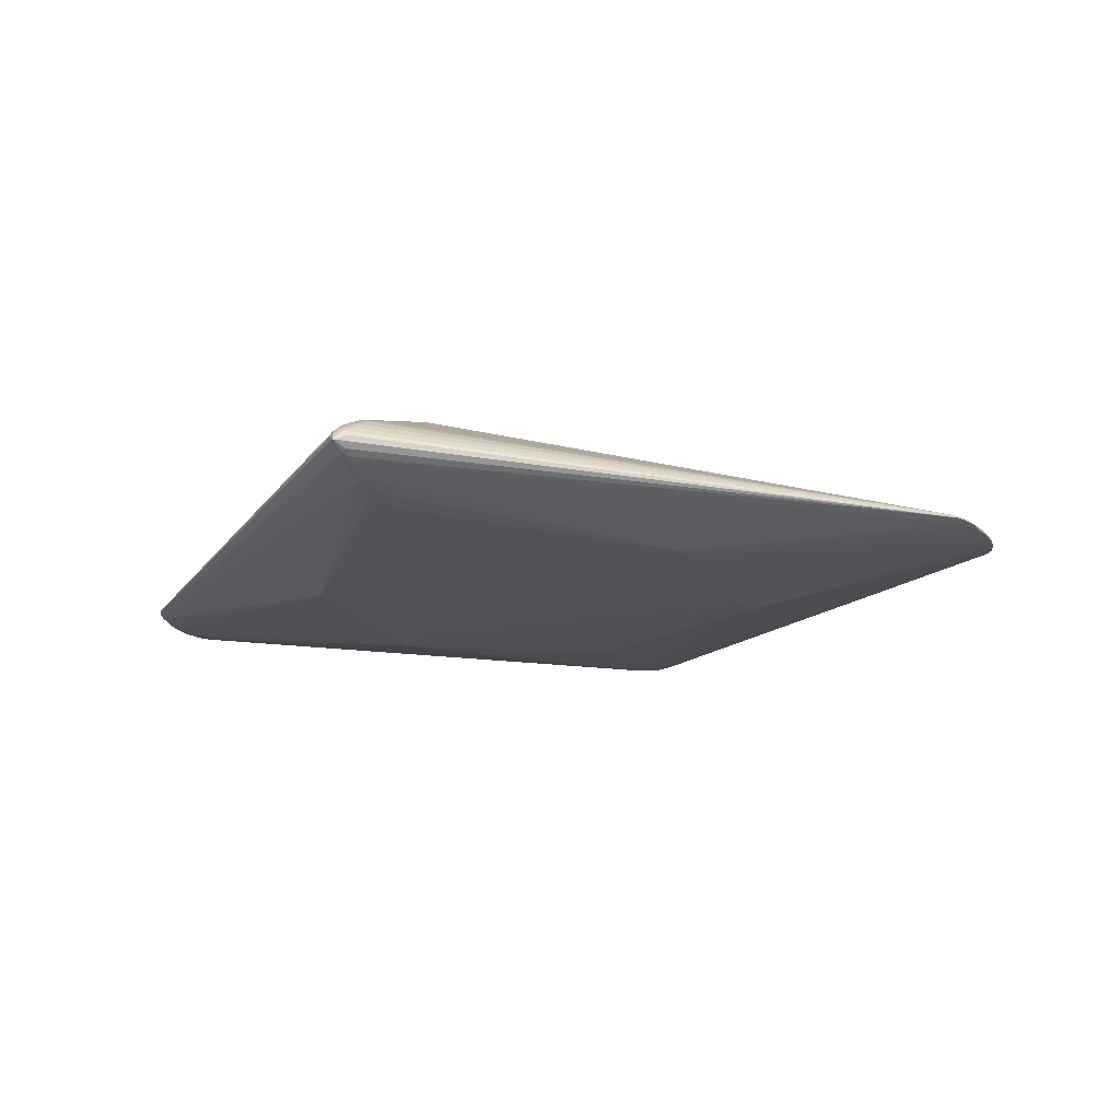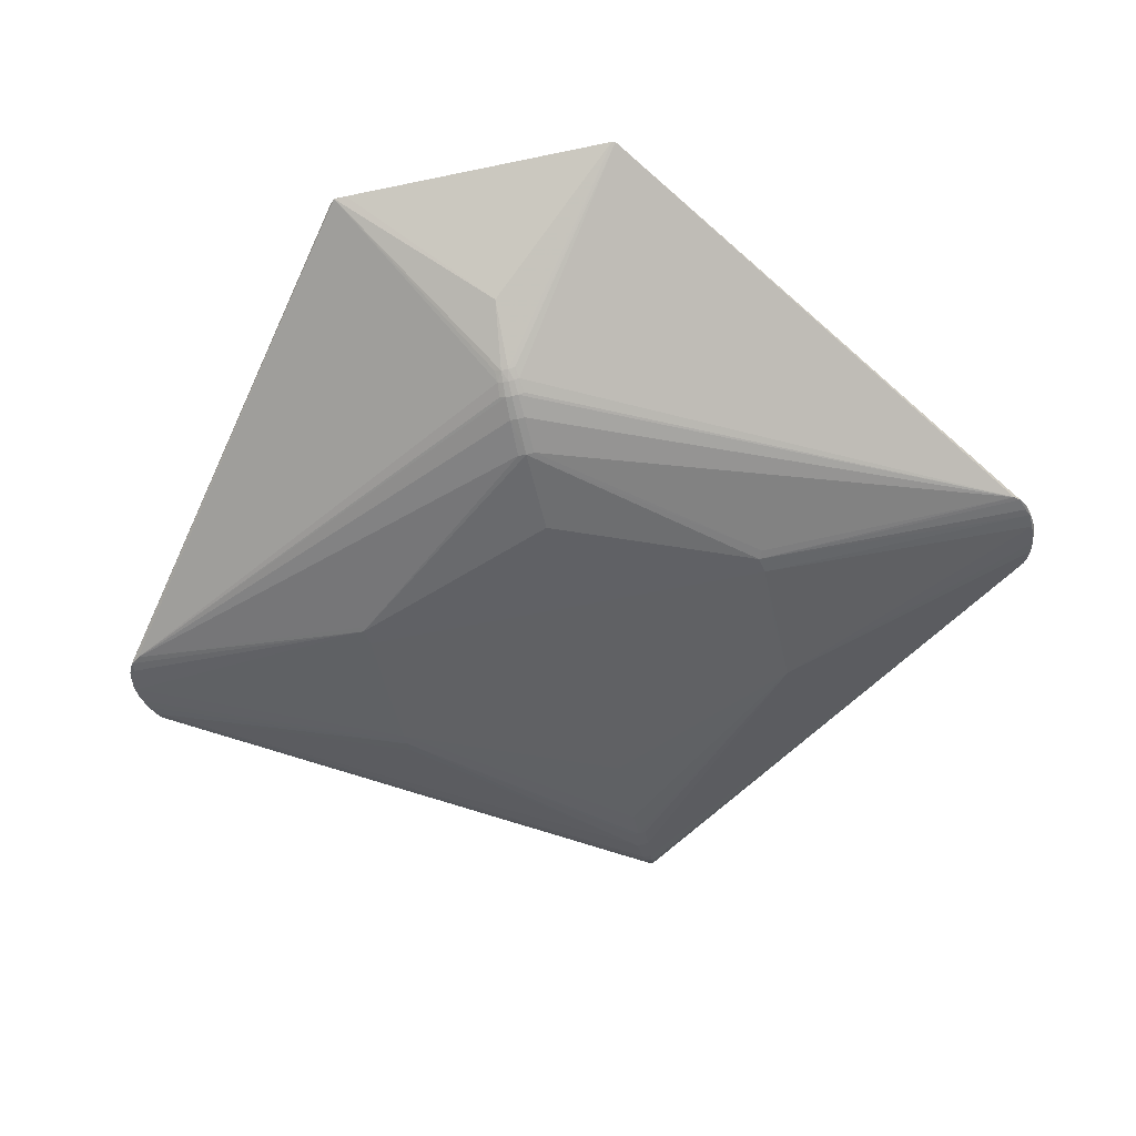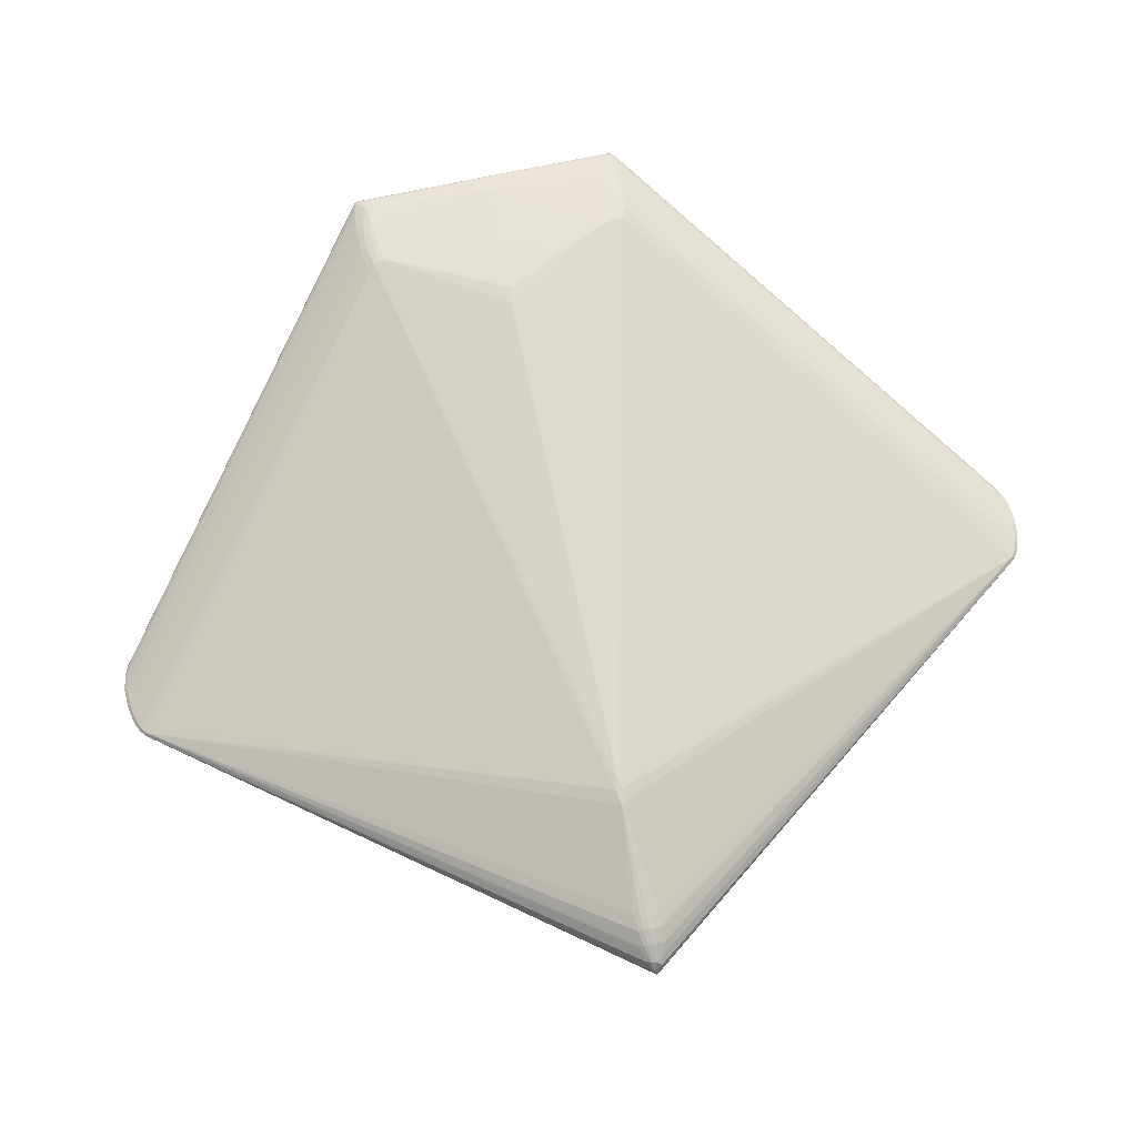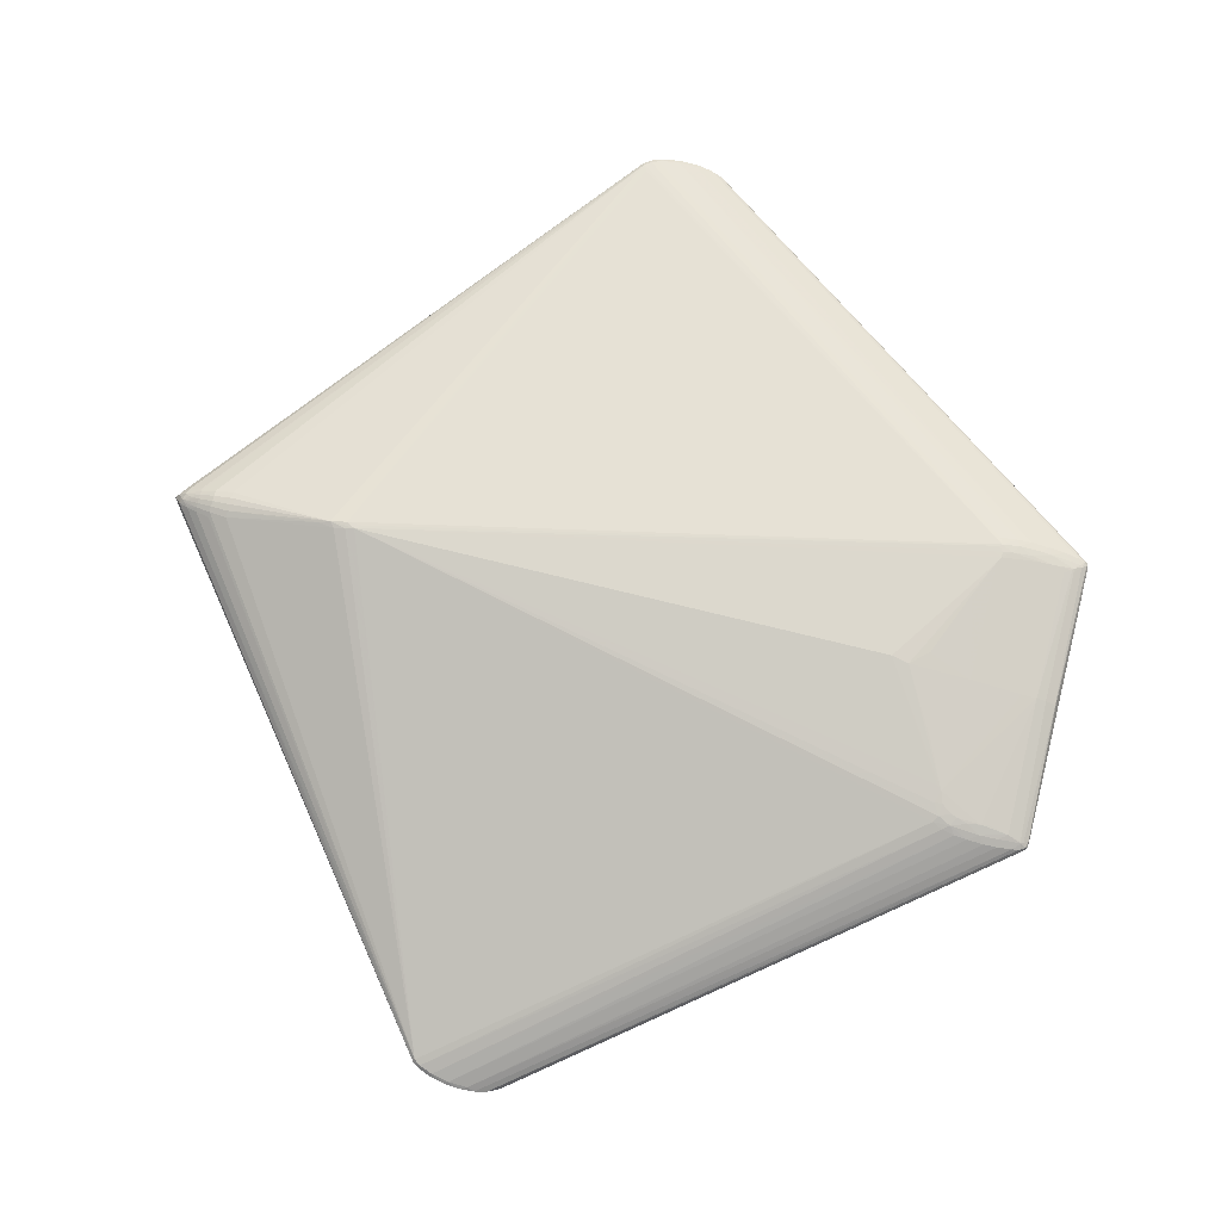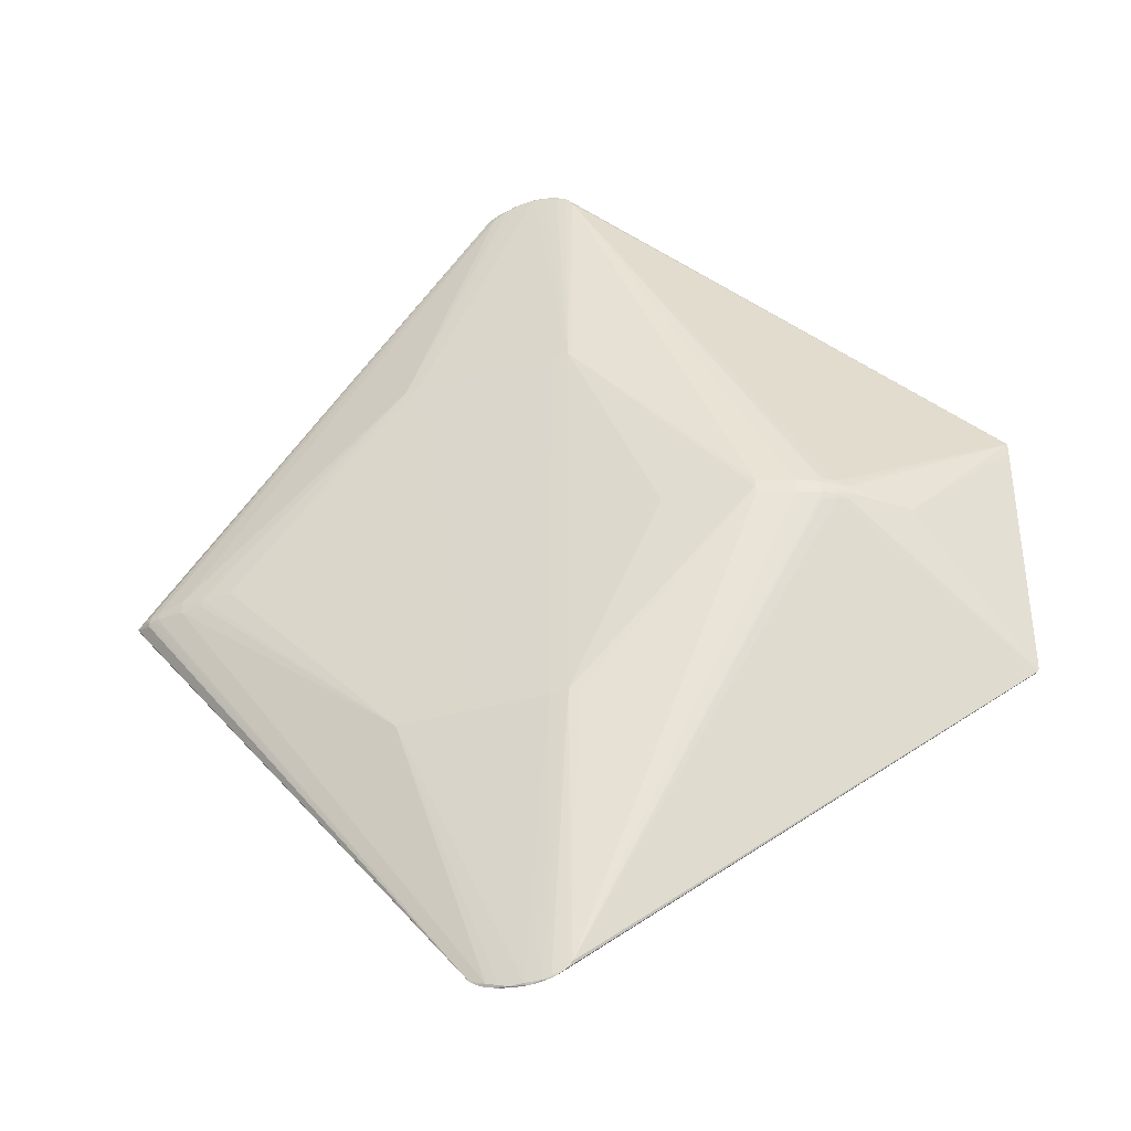
<metadata>
{"format":"obj","ext":"obj","renderer":"f3d","projection":"perspective","resolution":1024,"background":"white","views":[{"elev":-12.7,"azim":117.8,"up":"+Z"},{"elev":-56.6,"azim":-77.5,"up":"+Z"},{"elev":72.2,"azim":78.1,"up":"+Z"},{"elev":78.9,"azim":-166.2,"up":"+Z"},{"elev":-38.8,"azim":-170.2,"up":"+Y"}]}
</metadata>
<code>
v -0.2884 0.001531 -0.07809
v -0.2887 -0.00963 -0.07616
v 0.3686 0.0009435 -0.01227
v 0.3916 0.001036 -0.005365
v 0.4039 -0.01144 0.05049
v 0.4037 -0.0003019 0.05271
v 0.4038 0.01093 0.05094
v 0.4285 0.0006417 0.009159
v 0.4335 -0.009737 0.03546
v 0.4351 -0.004615 0.0372
v 0.4332 0.00549 0.03775
v 0.4286 0.005606 0.01004
v 0.2514 0.001038 -0.03459
v -0.2504 0.0009823 -0.09
v -0.118 0.001092 -0.09071
v -0.2886 0.01275 -0.07643
v 0.005578 -0.495 -0.04452
v 0.03834 -0.493 -0.03474
v 0.03635 -0.4956 -0.03942
v 0.05185 -0.4902 -0.03206
v 0.04679 -0.4925 -0.03767
v 0.05822 -0.4888 -0.03551
v 0.07304 -0.4795 -0.0277
v 0.007745 0.5006 -0.04184
v 0.01661 0.4993 -0.03665
v 0.03292 0.5018 -0.03754
v 0.03576 0.4986 -0.03293
v 0.05375 0.4946 -0.03419
v 0.07319 0.4853 -0.02546
v 0.06662 0.4881 -0.03178
v -0.4622 0.1397 0.05519
v -0.4607 0.1466 0.0557
v -0.4589 -0.1471 0.05514
v -0.4477 0.1515 0.05814
v -0.4331 0.1533 0.06088
v -0.4235 -0.1436 0.06469
v -0.421 -0.1512 0.06241
v -0.406 -0.1372 0.06937
v -0.3848 -0.1349 0.07349
v -0.3761 0.1504 0.07154
v -0.3702 -0.1473 0.072
v -0.3447 0.06774 0.08219
v 0.262 -0.005412 0.08483
v 0.1476 -0.2105 -0.0521
v 0.141 0.2235 -0.05224
v -0.00564 -0.2102 -0.07663
v -0.005321 0.2211 -0.07559
v 0.4428 -0.003571 0.02958
v 0.4396 0.005856 0.03304
v -0.2992 0.006728 -0.07254
v -0.2994 -0.007762 -0.07126
v -0.2992 -0.0006232 -0.07265
v -0.2995 0.01365 -0.07059
v 0.3369 0.0009234 -0.01959
v 0.3685 0.008734 -0.01145
v 0.3686 -0.00685 -0.01167
v 0.3857 -0.01359 0.0547
v 0.3854 -0.0002195 0.05732
v 0.3855 -0.007056 0.05659
v 0.3856 0.01324 0.05515
v 0.3855 0.00662 0.05682
v 0.4193 0.0008921 0.005072
v 0.3916 0.007836 -0.004599
v 0.4193 0.005376 0.005594
v 0.4194 -0.007957 0.006421
v 0.3915 -0.005791 -0.004866
v 0.4194 -0.003593 0.005355
v 0.4189 -0.009208 0.04474
v 0.419 -0.01313 0.04272
v 0.4188 -0.0004614 0.04655
v 0.4038 -0.006 0.05208
v 0.4189 -0.004944 0.04603
v 0.4188 0.008389 0.0452
v 0.4037 0.005399 0.05232
v 0.4188 0.004024 0.04627
v 0.4039 0.01603 0.04862
v 0.4188 0.01241 0.04339
v 0.4344 0.001797 0.013
v 0.4307 -0.002749 0.01038
v 0.4305 -0.007352 0.01159
v 0.438 -0.01091 0.02858
v 0.43 -0.002099 0.04042
v 0.437 0.001911 0.03666
v 0.4299 0.009258 0.03823
v 0.4381 0.01102 0.02835
v 0.4359 0.006698 0.01602
v -0.2114 0.009292 -0.09508
v -0.2113 0.00086 -0.09575
v -0.2114 -0.007575 -0.09484
v -0.2745 0.01411 -0.08198
v -0.2505 0.008435 -0.08946
v -0.2742 0.007781 -0.08351
v -0.2745 -0.01159 -0.08166
v -0.2742 0.001233 -0.08397
v -0.2506 -0.006473 -0.08926
v -0.2743 -0.005317 -0.08334
v 0.06557 -0.2082 -0.06529
v -0.3711 0.0009975 0.07856
v 0.06589 0.2231 -0.06425
v 0.06585 0.2262 -0.06396
v 0.0218 -0.4953 -0.04235
v -0.00307 -0.491 -0.04594
v 0.05088 -0.4906 -0.03698
v 0.0693 -0.4727 -0.02577
v 0.07448 -0.482 -0.03058
v 0.06762 -0.4871 -0.0319
v 0.05545 -0.4923 -0.03416
v 0.06076 -0.4904 -0.03318
v 0.04668 -0.4945 -0.03576
v 0.03408 -0.4965 -0.03805
v 0.01689 -0.4975 -0.04141
v -0.008536 -0.492 -0.0456
v 0.002329 -0.4953 -0.04371
v -0.01724 -0.4868 -0.04707
v -0.02225 -0.4808 -0.04786
v -0.004979 0.4936 -0.04397
v 0.0422 0.4997 -0.0361
v 0.02242 0.5012 -0.03997
v 0.0188 0.5024 -0.03986
v 0.07882 0.4822 -0.02744
v 0.07386 0.4886 -0.02841
v 0.06713 0.4928 -0.02964
v 0.0533 0.4983 -0.03216
v 0.0412 0.5009 -0.03435
v 0.03156 0.5021 -0.03609
v 0.02178 0.5025 -0.03785
v 0.009061 0.5017 -0.04013
v -0.002606 0.4992 -0.04221
v -0.01543 0.4928 -0.04447
v -0.02291 0.4828 -0.04576
v -0.3665 0.1143 0.07812
v -0.3615 0.1101 0.07852
v -0.3704 0.1264 0.07687
v -0.4007 0.1314 0.07164
v -0.381 0.1338 0.07485
v -0.4123 0.1365 0.06944
v -0.4407 0.1393 0.06346
v -0.3753 -0.1324 0.07534
v -0.3748 -0.1268 0.07599
v -0.3712 -0.1198 0.07671
v -0.3542 -0.08216 0.08003
v -0.3261 -0.01461 0.08555
v -0.449 -0.1364 0.06128
v -0.4474 -0.1342 0.06183
v -0.4268 -0.1339 0.06605
v -0.413 -0.1331 0.06869
v -0.4493 -0.1324 0.06134
v -0.4398 -0.1294 0.06357
v -0.4184 0.1348 0.06826
v -0.3875 0.1361 0.07368
v -0.413 0.1467 0.06725
v -0.3994 0.139 0.07136
v -0.3664 -0.1313 0.0754
v -0.3704 -0.138 0.07462
v -0.3729 -0.1403 0.07428
v -0.3906 -0.1434 0.07074
v -0.4133 -0.1443 0.06641
v -0.444 -0.1429 0.06055
v -0.4546 -0.1423 0.05825
v -0.4565 -0.1404 0.05817
v -0.4613 -0.1429 0.05505
v -0.4575 0.1424 0.05807
v -0.4552 0.1438 0.05907
v -0.454 0.1421 0.05956
v -0.4316 0.1458 0.06379
v -0.3827 0.1451 0.07292
v -0.37 0.139 0.07533
v -0.3625 0.1273 0.07676
v -0.4622 -0.1469 0.05212
v -0.4594 -0.1488 0.0526
v -0.4632 -0.1433 0.05195
v -0.4633 0.1331 0.05256
v -0.4631 0.1457 0.05264
v -0.4564 0.1518 0.05384
v -0.3596 -0.0006837 -0.03539
v 0.2535 -0.0007338 0.08578
v 0.2474 -0.00519 0.08518
v 0.2623 0.001398 0.08472
v 0.2738 0.003458 0.08264
v 0.2786 -0.002302 0.08317
v 0.2904 0.0009211 0.07979
v -0.3078 0.001517 0.08841
v -0.2901 -0.002089 0.08895
v 0.1475 0.2276 -0.05036
v 0.1545 0.2224 -0.04959
v 0.167 0.2231 -0.04504
v -0.02427 -0.2071 -0.07921
v -0.03363 -0.2123 -0.07845
v -0.4237 0.001648 0.06989
v -0.4391 0.001421 0.06727
v -0.4488 0.001682 0.06442
v -0.4599 -0.0005737 0.05944
v -0.4591 0.002149 0.0604
v -0.02395 0.2242 -0.07817
v -0.01105 0.2285 -0.07571
v -0.02952 0.226 -0.07766
v 0.447 -0.0005984 0.02335
v -0.2884 0.007233 -0.07771
v -0.2885 -0.004173 -0.07757
v 0.06655 -0.4844 -0.02907
v 0.05988 -0.4876 -0.03044
v 0.01921 -0.4942 -0.03847
v 0.002419 -0.4925 -0.04168
v 0.06691 0.4898 -0.02674
v 0.05369 0.495 -0.02939
v -0.3881 -0.1502 0.06857
v -0.4017 -0.1511 0.06603
v -0.438 -0.1504 0.05924
v -0.4514 -0.1488 0.05674
v -0.4555 0.1495 0.0568
v -0.4195 0.154 0.06343
v -0.4023 0.1538 0.06665
v -0.3891 0.1528 0.06912
v -0.3654 0.1457 0.07355
f 104 23 43
f 176 214 167
f 187 115 188
f 121 120 197
f 120 121 29
f 214 176 29
f 14 92 91
f 91 92 130
f 90 16 130
f 130 92 90
f 90 92 16
f 94 92 14
f 30 121 64
f 187 188 88
f 14 91 88
f 187 194 47
f 172 175 171
f 131 190 189
f 177 176 154
f 43 176 177
f 180 176 43
f 43 23 180
f 169 115 114
f 114 115 187
f 169 114 170
f 170 114 112
f 20 41 18
f 197 120 85
f 197 85 49
f 49 85 120
f 214 29 204
f 204 29 121
f 2 115 169
f 16 50 53
f 16 92 198
f 198 50 16
f 92 94 198
f 20 18 109
f 12 64 121
f 15 194 187
f 187 88 15
f 15 88 194
f 14 88 95
f 194 88 87
f 87 91 130
f 87 88 91
f 45 44 97
f 154 138 155
f 23 104 155
f 155 104 43
f 155 177 154
f 43 177 155
f 154 176 153
f 153 138 154
f 167 214 166
f 98 131 189
f 189 140 98
f 183 131 182
f 182 140 183
f 182 98 142
f 168 176 167
f 183 176 132
f 132 131 183
f 176 168 132
f 132 168 131
f 7 29 60
f 178 29 176
f 176 180 178
f 203 113 111
f 203 209 113
f 207 18 206
f 206 18 41
f 41 155 206
f 76 29 7
f 29 76 77
f 126 25 27
f 195 47 194
f 116 24 194
f 122 121 30
f 122 204 121
f 115 2 93
f 44 101 46
f 46 47 97
f 187 47 46
f 97 44 46
f 102 114 187
f 112 114 102
f 19 44 21
f 19 101 44
f 111 101 19
f 201 41 20
f 110 109 18
f 111 19 110
f 110 19 109
f 30 64 63
f 86 121 197
f 86 12 121
f 21 44 103
f 103 22 21
f 44 22 103
f 64 12 8
f 115 95 89
f 89 95 88
f 89 188 115
f 89 88 188
f 130 194 196
f 196 87 130
f 194 87 196
f 54 44 13
f 13 45 54
f 44 45 13
f 97 47 99
f 99 45 97
f 54 45 185
f 185 63 55
f 139 176 183
f 183 140 139
f 139 153 176
f 138 153 139
f 189 190 139
f 139 140 189
f 193 191 164
f 164 190 137
f 164 191 190
f 141 182 142
f 140 182 141
f 142 98 141
f 141 98 140
f 131 98 42
f 42 182 131
f 98 182 42
f 173 53 50
f 16 53 173
f 173 175 172
f 173 50 175
f 130 16 173
f 212 166 213
f 213 27 212
f 25 211 212
f 212 27 25
f 128 174 210
f 179 60 29
f 29 178 179
f 179 178 180
f 202 18 207
f 207 37 202
f 111 110 202
f 202 110 18
f 202 203 111
f 169 170 33
f 33 170 112
f 112 113 33
f 113 209 33
f 159 33 209
f 160 33 159
f 147 191 193
f 193 160 147
f 144 190 147
f 190 191 147
f 214 204 40
f 40 166 214
f 213 166 40
f 127 24 128
f 127 119 24
f 126 119 127
f 127 25 126
f 129 194 130
f 129 116 194
f 128 24 129
f 24 116 129
f 129 174 128
f 130 173 129
f 129 173 174
f 205 40 204
f 205 27 213
f 213 40 205
f 50 198 1
f 1 198 94
f 94 199 1
f 169 171 51
f 51 2 169
f 51 199 2
f 96 93 2
f 2 199 96
f 96 199 94
f 96 94 14
f 14 95 96
f 96 95 115
f 115 93 96
f 187 46 17
f 17 102 187
f 17 46 101
f 111 113 17
f 17 101 111
f 17 113 112
f 112 102 17
f 54 185 3
f 3 185 55
f 3 44 54
f 3 56 44
f 78 8 12
f 78 86 197
f 12 86 78
f 62 63 64
f 64 8 62
f 197 81 105
f 201 108 200
f 23 155 200
f 200 155 41
f 41 201 200
f 107 19 21
f 109 19 107
f 21 22 107
f 22 108 107
f 20 109 107
f 107 201 20
f 107 108 201
f 194 24 118
f 118 195 194
f 24 119 118
f 118 119 26
f 26 117 118
f 30 63 186
f 186 185 30
f 63 185 186
f 30 185 28
f 28 185 117
f 28 122 30
f 117 122 28
f 117 185 184
f 184 185 45
f 184 118 117
f 45 118 184
f 39 155 138
f 138 139 39
f 207 206 156
f 156 206 155
f 155 39 156
f 156 39 38
f 163 162 193
f 193 164 163
f 163 164 137
f 137 165 163
f 137 190 149
f 149 136 137
f 190 136 149
f 190 131 134
f 134 136 190
f 193 162 31
f 31 192 193
f 31 173 172
f 172 171 31
f 171 192 31
f 166 212 151
f 151 152 166
f 211 165 151
f 151 212 211
f 151 165 137
f 137 136 151
f 136 152 151
f 35 165 211
f 35 211 25
f 174 173 32
f 32 210 174
f 32 31 162
f 173 31 32
f 162 163 32
f 32 163 210
f 68 10 72
f 69 10 68
f 23 69 68
f 74 58 6
f 181 179 180
f 60 179 181
f 161 33 160
f 161 171 169
f 169 33 161
f 161 192 171
f 161 160 193
f 193 192 161
f 208 202 37
f 209 203 208
f 203 202 208
f 75 74 6
f 7 74 75
f 197 49 48
f 48 81 197
f 126 27 125
f 125 119 126
f 26 119 125
f 52 171 175
f 52 51 171
f 175 50 52
f 50 1 52
f 52 1 199
f 199 51 52
f 44 56 66
f 56 3 66
f 66 22 44
f 106 108 22
f 22 105 106
f 106 200 108
f 106 105 23
f 23 200 106
f 67 62 8
f 67 105 22
f 22 66 67
f 9 105 81
f 81 48 9
f 9 48 10
f 23 105 9
f 9 69 23
f 9 10 69
f 195 118 100
f 47 195 100
f 100 99 47
f 45 99 100
f 100 118 45
f 157 37 207
f 207 156 157
f 157 156 38
f 148 190 144
f 144 145 148
f 148 145 190
f 146 139 190
f 190 145 146
f 146 39 139
f 38 39 146
f 146 145 38
f 136 134 150
f 150 152 136
f 150 134 131
f 166 152 150
f 210 163 34
f 34 163 165
f 165 35 34
f 128 210 34
f 34 127 128
f 25 127 34
f 34 35 25
f 23 68 5
f 5 68 72
f 180 58 61
f 58 74 61
f 61 181 180
f 60 181 61
f 7 60 61
f 61 74 7
f 72 10 82
f 29 77 84
f 120 29 84
f 84 49 120
f 204 122 123
f 123 205 204
f 123 122 117
f 4 66 3
f 55 63 4
f 4 3 55
f 63 62 4
f 62 67 4
f 4 67 66
f 197 105 80
f 36 208 37
f 37 157 36
f 36 157 38
f 133 168 167
f 131 168 133
f 6 58 59
f 59 58 180
f 72 82 70
f 70 75 6
f 83 82 10
f 75 70 83
f 83 70 82
f 83 48 49
f 10 48 83
f 73 84 77
f 7 75 73
f 75 83 73
f 73 76 7
f 73 77 76
f 27 205 124
f 205 123 124
f 124 125 27
f 26 125 124
f 124 117 26
f 124 123 117
f 105 67 65
f 208 36 158
f 158 159 209
f 209 208 158
f 135 150 131
f 131 133 135
f 135 133 167
f 167 166 135
f 166 150 135
f 6 59 71
f 71 5 72
f 72 70 71
f 71 70 6
f 23 5 57
f 57 180 23
f 57 59 180
f 5 71 57
f 57 71 59
f 49 84 11
f 11 83 49
f 84 73 11
f 11 73 83
f 79 65 67
f 79 67 8
f 79 80 105
f 105 65 79
f 8 78 79
f 79 78 197
f 197 80 79
f 159 158 143
f 160 159 143
f 144 147 143
f 143 147 160
f 143 145 144
f 143 158 36
f 38 145 143
f 143 36 38

</code>
